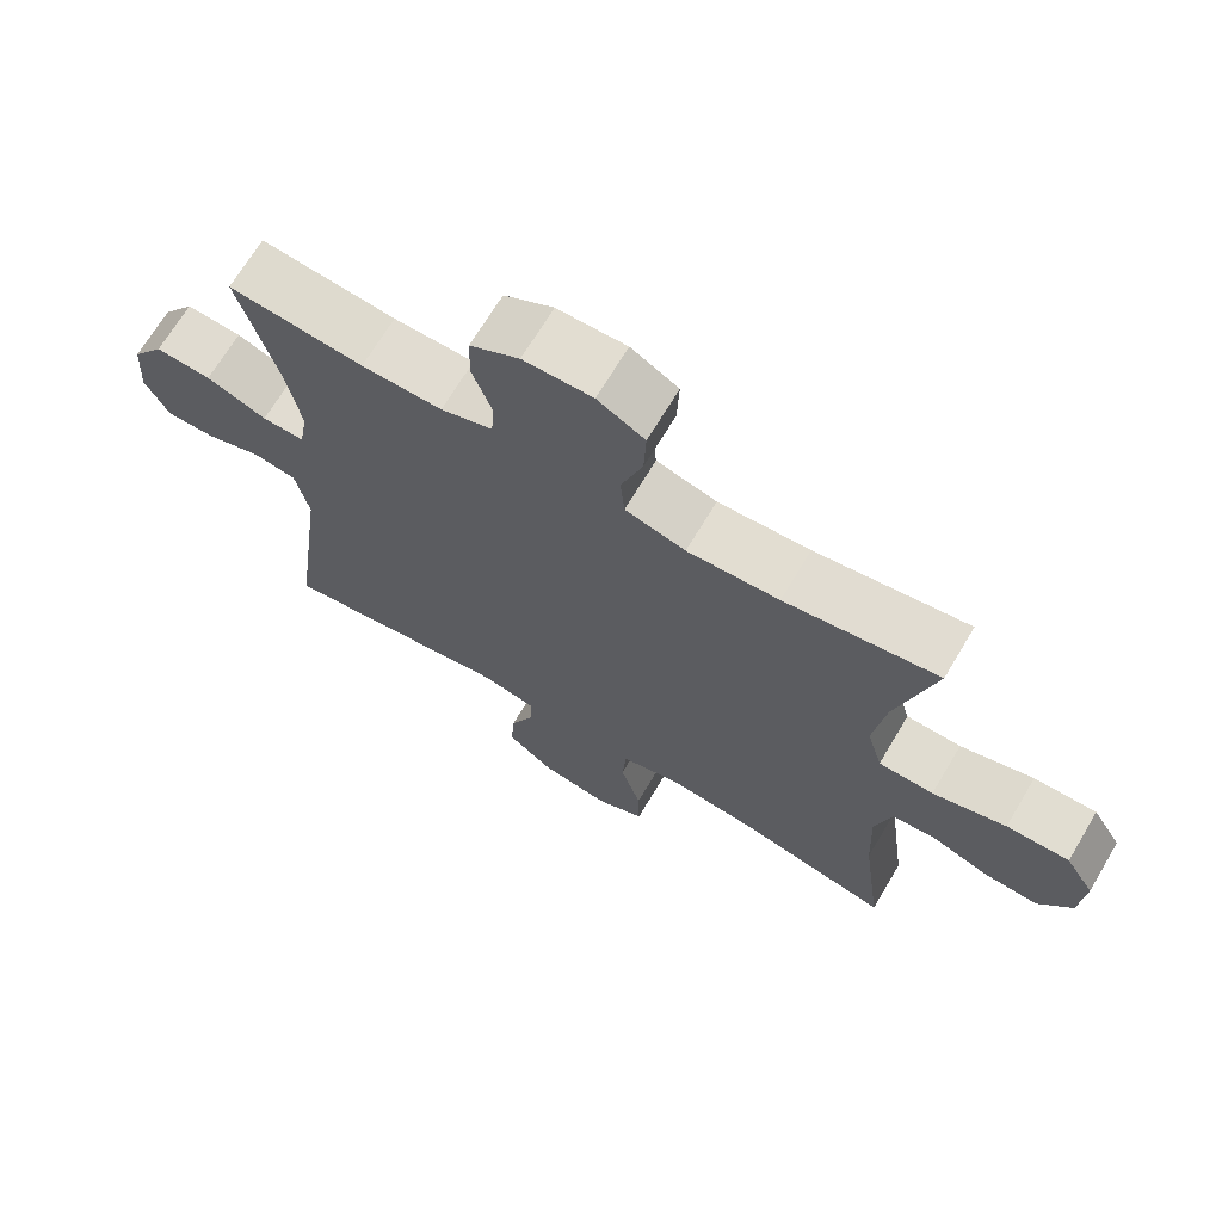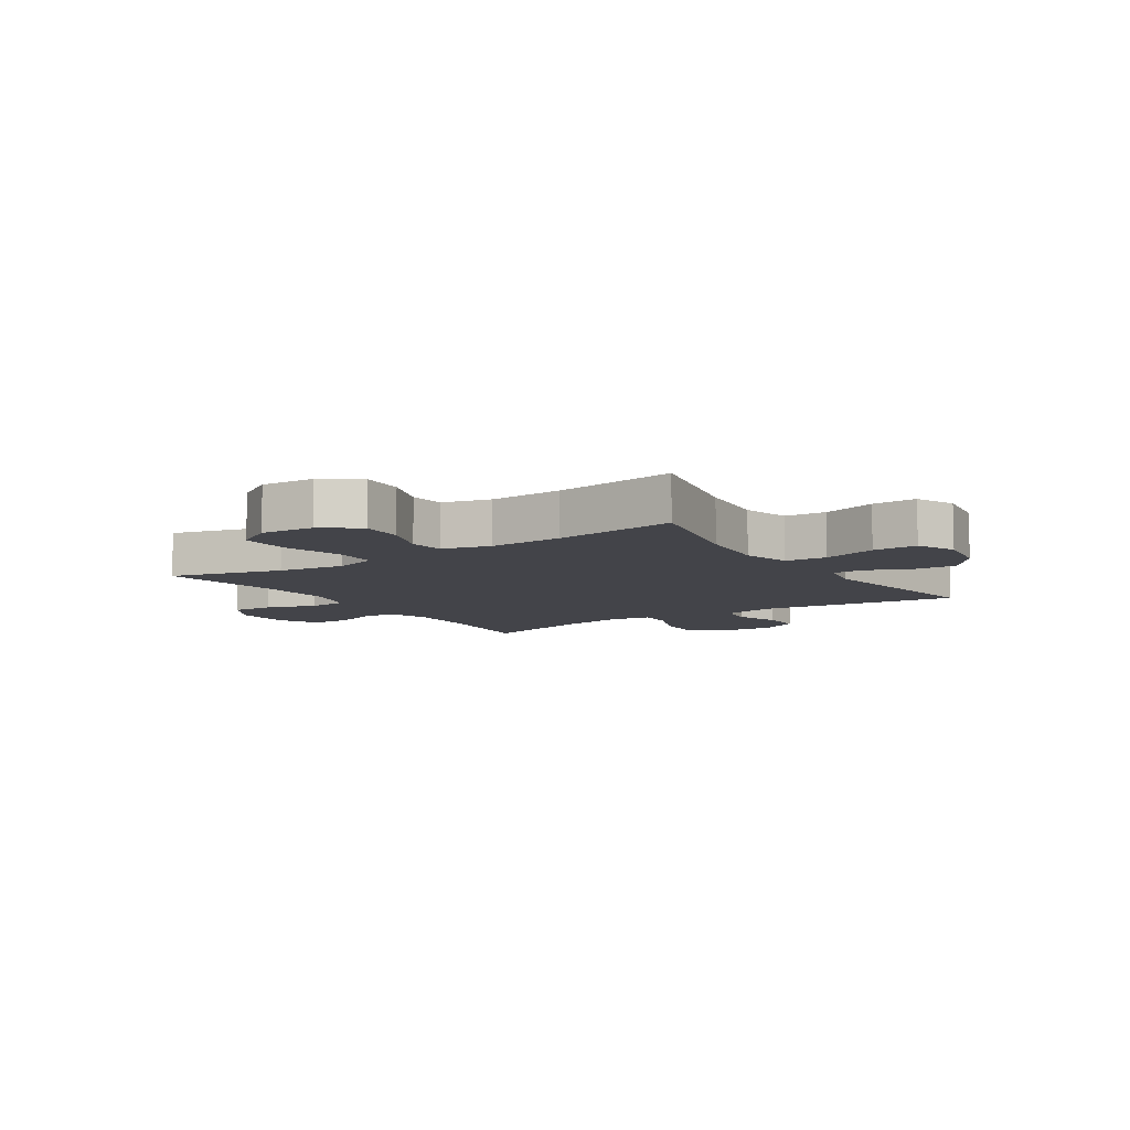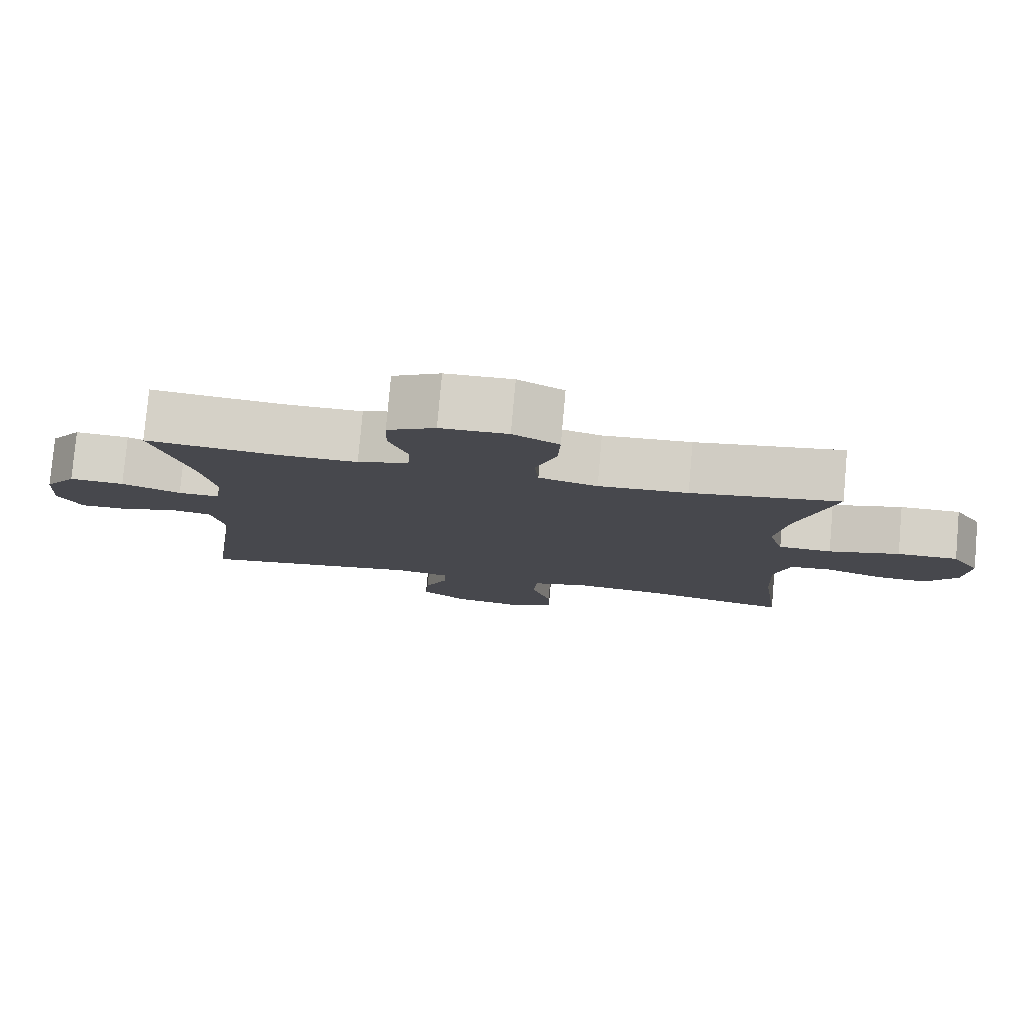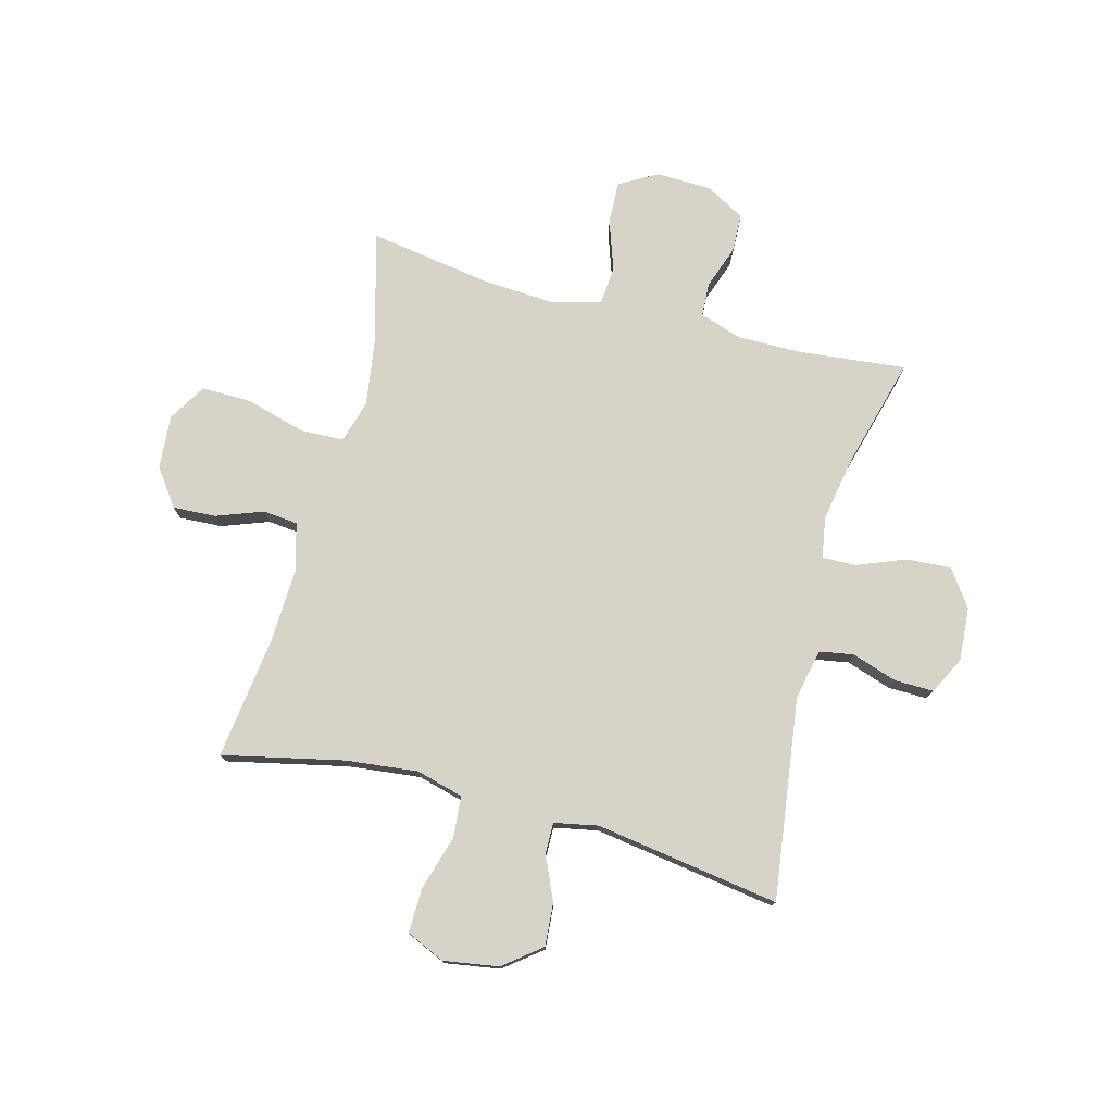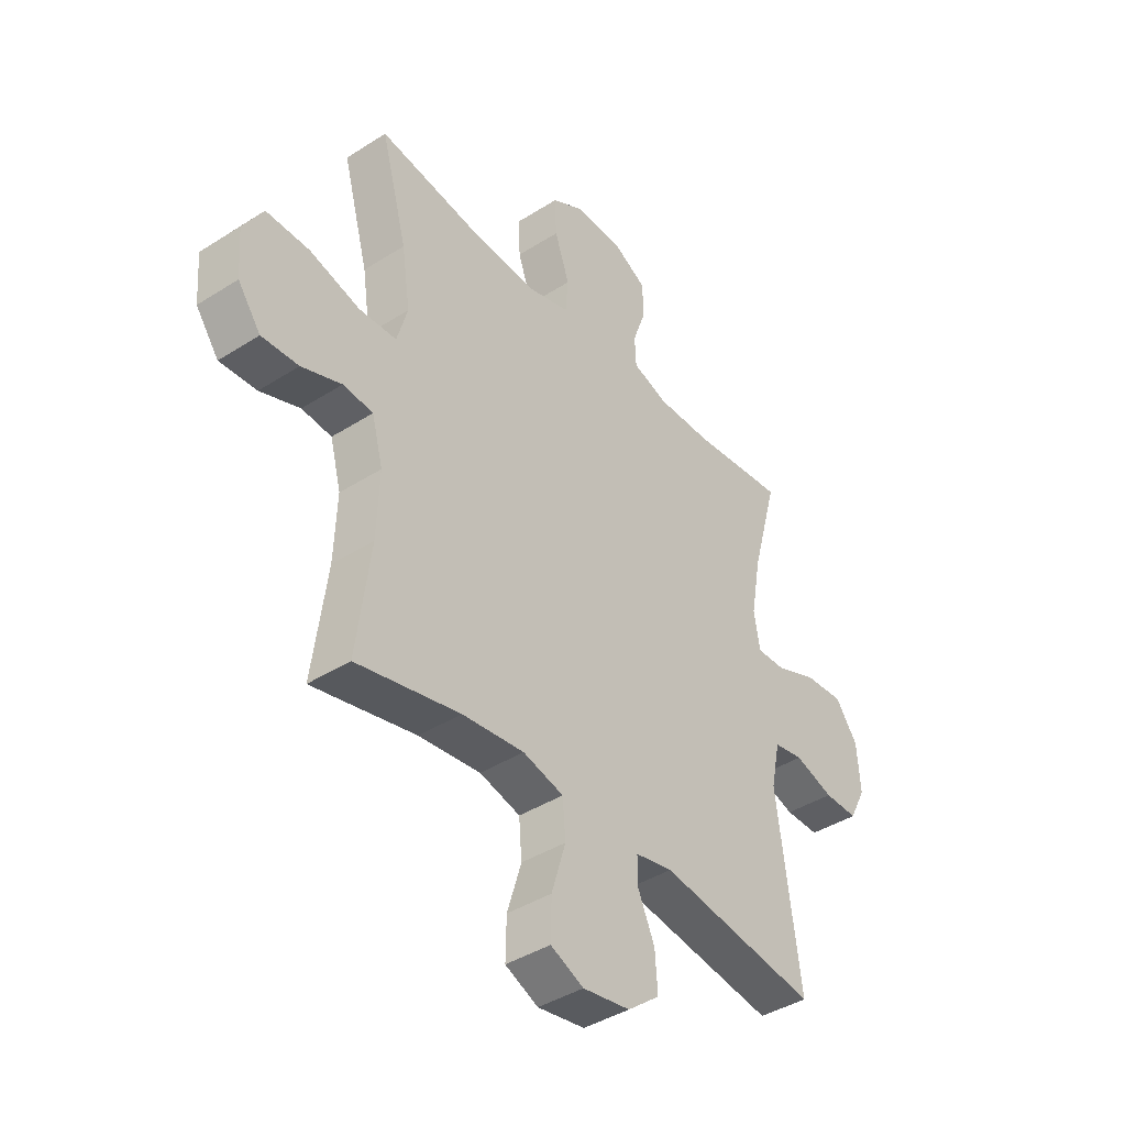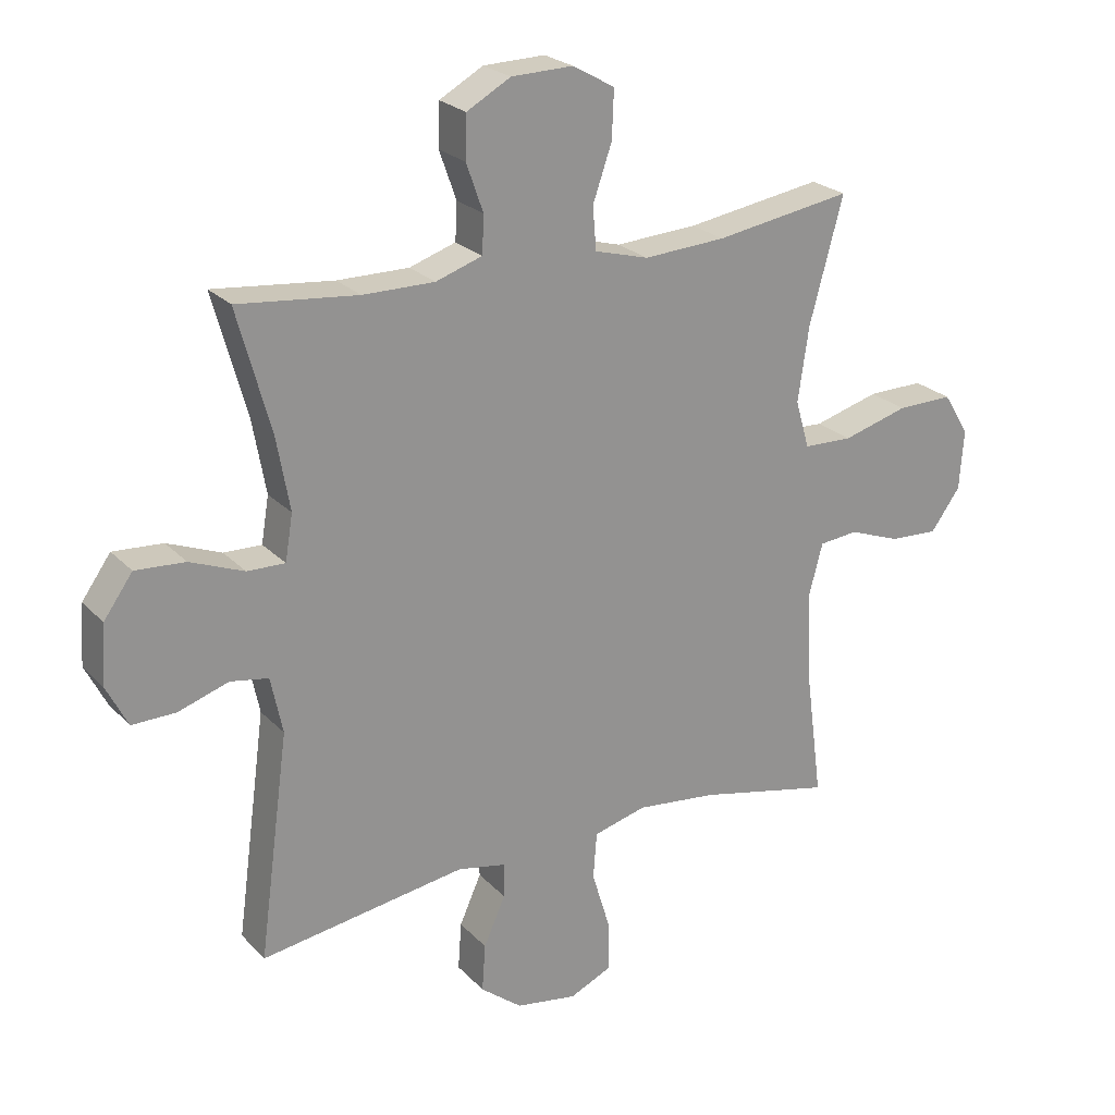
<metadata>
{"format":"obj","ext":"obj","renderer":"f3d","projection":"perspective","resolution":1024,"background":"white","views":[{"elev":68.9,"azim":30.8,"up":"+Z"},{"elev":-8.5,"azim":123.5,"up":"+Y"},{"elev":79.2,"azim":5.1,"up":"+Z"},{"elev":76.6,"azim":-165.2,"up":"+Y"},{"elev":-40.8,"azim":128.0,"up":"+Z"},{"elev":23.6,"azim":-31.5,"up":"+Z"}]}
</metadata>
<code>
o path2376
v -0.4513 0.0375 0.2981
v -0.4305 0.0375 0.182
v -0.4426 0.0375 0.1086
v -0.503 0.0375 0.1102
v -0.5891 0.0375 0.1441
v -0.6686 0.0375 0.1493
v -0.7146 0.0375 0.08462
v -0.7212 0.0375 -0.01064
v -0.6873 0.0375 -0.07717
v -0.6175 0.0375 -0.07597
v -0.5369 0.0375 -0.04927
v -0.4761 0.0375 -0.05963
v -0.4572 0.0375 -0.15
v -0.5052 0.0375 -0.5077
v -0.1764 0.0375 -0.4576
v -0.09852 0.0375 -0.473
v -0.099 0.0375 -0.5284
v -0.1337 0.0375 -0.6064
v -0.1393 0.0375 -0.6826
v -0.07281 0.0375 -0.7349
v 0.02522 0.0375 -0.7506
v 0.09369 0.0375 -0.7195
v 0.09214 0.0375 -0.64
v 0.06284 0.0375 -0.5433
v 0.06872 0.0375 -0.4692
v 0.1532 0.0375 -0.4465
v 0.2819 0.0375 -0.4606
v 0.4965 0.0375 -0.5077
v 0.4676 0.0375 -0.2888
v 0.462 0.0375 -0.1575
v 0.4848 0.0375 -0.07108
v 0.547 0.0375 -0.06493
v 0.6299 0.0375 -0.09547
v 0.7067 0.0375 -0.09939
v 0.7542 0.0375 -0.03388
v 0.7613 0.0375 0.06206
v 0.72 0.0375 0.129
v 0.6305 0.0375 0.1274
v 0.526 0.0375 0.09772
v 0.4478 0.0375 0.1002
v 0.4256 0.0375 0.1768
v 0.4428 0.0375 0.2954
v 0.4965 0.0375 0.4942
v 0.2781 0.0375 0.4594
v 0.1472 0.0375 0.4514
v 0.06125 0.0375 0.4752
v 0.05546 0.0375 0.5429
v 0.08596 0.0375 0.6312
v 0.0891 0.0375 0.7075
v 0.02179 0.0375 0.7456
v -0.0768 0.0375 0.743
v -0.147 0.0375 0.7038
v -0.1488 0.0375 0.6351
v -0.1216 0.0375 0.5585
v -0.1246 0.0375 0.4986
v -0.1987 0.0375 0.4736
v -0.3133 0.0375 0.4743
v -0.5052 0.0375 0.4942
v -0.4513 -0.0375 0.2981
v -0.4305 -0.0375 0.182
v -0.4426 -0.0375 0.1086
v -0.503 -0.0375 0.1102
v -0.5891 -0.0375 0.1441
v -0.6686 -0.0375 0.1493
v -0.7146 -0.0375 0.08462
v -0.7212 -0.0375 -0.01064
v -0.6873 -0.0375 -0.07717
v -0.6175 -0.0375 -0.07597
v -0.5369 -0.0375 -0.04927
v -0.4761 -0.0375 -0.05963
v -0.4572 -0.0375 -0.15
v -0.5052 -0.0375 -0.5077
v -0.1764 -0.0375 -0.4576
v -0.09852 -0.0375 -0.473
v -0.099 -0.0375 -0.5284
v -0.1337 -0.0375 -0.6064
v -0.1393 -0.0375 -0.6826
v -0.07281 -0.0375 -0.7349
v 0.02522 -0.0375 -0.7506
v 0.09369 -0.0375 -0.7195
v 0.09214 -0.0375 -0.64
v 0.06284 -0.0375 -0.5433
v 0.06872 -0.0375 -0.4692
v 0.1532 -0.0375 -0.4465
v 0.2819 -0.0375 -0.4606
v 0.4965 -0.0375 -0.5077
v 0.4676 -0.0375 -0.2888
v 0.462 -0.0375 -0.1575
v 0.4848 -0.0375 -0.07108
v 0.547 -0.0375 -0.06493
v 0.6299 -0.0375 -0.09547
v 0.7067 -0.0375 -0.09939
v 0.7542 -0.0375 -0.03388
v 0.7613 -0.0375 0.06206
v 0.72 -0.0375 0.129
v 0.6305 -0.0375 0.1274
v 0.526 -0.0375 0.09772
v 0.4478 -0.0375 0.1002
v 0.4256 -0.0375 0.1768
v 0.4428 -0.0375 0.2954
v 0.4965 -0.0375 0.4942
v 0.2781 -0.0375 0.4594
v 0.1472 -0.0375 0.4514
v 0.06125 -0.0375 0.4752
v 0.05546 -0.0375 0.5429
v 0.08596 -0.0375 0.6312
v 0.0891 -0.0375 0.7075
v 0.02179 -0.0375 0.7456
v -0.0768 -0.0375 0.743
v -0.147 -0.0375 0.7038
v -0.1488 -0.0375 0.6351
v -0.1216 -0.0375 0.5585
v -0.1246 -0.0375 0.4986
v -0.1987 -0.0375 0.4736
v -0.3133 -0.0375 0.4743
v -0.5052 -0.0375 0.4942
v -0.7146 0.0375 0.08462
v -0.7212 0.0375 -0.01064
v -0.6873 0.0375 -0.07717
v -0.6873 0.0375 -0.07717
v -0.6686 0.0375 0.1493
v -0.6175 0.0375 -0.07597
v -0.5891 0.0375 0.1441
v -0.5369 0.0375 -0.04927
v -0.503 0.0375 0.1102
v -0.4761 0.0375 -0.05963
v -0.4761 0.0375 -0.05963
v -0.4426 0.0375 0.1086
v -0.4426 0.0375 0.1086
v -0.5052 0.0375 0.4942
v -0.5052 0.0375 0.4942
v -0.4513 0.0375 0.2981
v -0.4572 0.0375 -0.15
v -0.5052 0.0375 -0.5077
v -0.5052 0.0375 -0.5077
v -0.4305 0.0375 0.182
v -0.3133 0.0375 0.4743
v -0.1987 0.0375 0.4736
v -0.1764 0.0375 -0.4576
v -0.1246 0.0375 0.4986
v -0.1246 0.0375 0.4986
v -0.09852 0.0375 -0.473
v -0.09852 0.0375 -0.473
v -0.147 0.0375 0.7038
v -0.1488 0.0375 0.6351
v -0.1216 0.0375 0.5585
v -0.0768 0.0375 0.743
v -0.1337 0.0375 -0.6064
v -0.1393 0.0375 -0.6826
v -0.07281 0.0375 -0.7349
v -0.099 0.0375 -0.5284
v 0.02179 0.0375 0.7456
v 0.02522 0.0375 -0.7506
v 0.0891 0.0375 0.7075
v 0.0891 0.0375 0.7075
v 0.09369 0.0375 -0.7195
v 0.09369 0.0375 -0.7195
v 0.08596 0.0375 0.6312
v 0.05546 0.0375 0.5429
v 0.06125 0.0375 0.4752
v 0.06125 0.0375 0.4752
v 0.1472 0.0375 0.4514
v 0.06284 0.0375 -0.5433
v 0.06872 0.0375 -0.4692
v 0.06872 0.0375 -0.4692
v 0.09214 0.0375 -0.64
v 0.1532 0.0375 -0.4465
v 0.2781 0.0375 0.4594
v 0.2819 0.0375 -0.4606
v 0.4965 0.0375 0.4942
v 0.4965 0.0375 0.4942
v 0.4428 0.0375 0.2954
v 0.4256 0.0375 0.1768
v 0.4478 0.0375 0.1002
v 0.4478 0.0375 0.1002
v 0.526 0.0375 0.09772
v 0.462 0.0375 -0.1575
v 0.4848 0.0375 -0.07108
v 0.4848 0.0375 -0.07108
v 0.4676 0.0375 -0.2888
v 0.4965 0.0375 -0.5077
v 0.4965 0.0375 -0.5077
v 0.547 0.0375 -0.06493
v 0.6305 0.0375 0.1274
v 0.6299 0.0375 -0.09547
v 0.7067 0.0375 -0.09939
v 0.72 0.0375 0.129
v 0.7542 0.0375 -0.03388
v 0.7613 0.0375 0.06206
v -0.7146 -0.0375 0.08462
v -0.7212 -0.0375 -0.01064
v -0.6873 -0.0375 -0.07717
v -0.6873 -0.0375 -0.07717
v -0.6686 -0.0375 0.1493
v -0.6175 -0.0375 -0.07597
v -0.5891 -0.0375 0.1441
v -0.5369 -0.0375 -0.04927
v -0.503 -0.0375 0.1102
v -0.4761 -0.0375 -0.05963
v -0.4761 -0.0375 -0.05963
v -0.4426 -0.0375 0.1086
v -0.4426 -0.0375 0.1086
v -0.5052 -0.0375 0.4942
v -0.5052 -0.0375 0.4942
v -0.4513 -0.0375 0.2981
v -0.4572 -0.0375 -0.15
v -0.5052 -0.0375 -0.5077
v -0.5052 -0.0375 -0.5077
v -0.4305 -0.0375 0.182
v -0.3133 -0.0375 0.4743
v -0.1987 -0.0375 0.4736
v -0.1764 -0.0375 -0.4576
v -0.1246 -0.0375 0.4986
v -0.1246 -0.0375 0.4986
v -0.09852 -0.0375 -0.473
v -0.09852 -0.0375 -0.473
v -0.147 -0.0375 0.7038
v -0.1488 -0.0375 0.6351
v -0.1216 -0.0375 0.5585
v -0.0768 -0.0375 0.743
v -0.1337 -0.0375 -0.6064
v -0.1393 -0.0375 -0.6826
v -0.07281 -0.0375 -0.7349
v -0.099 -0.0375 -0.5284
v 0.02179 -0.0375 0.7456
v 0.02522 -0.0375 -0.7506
v 0.0891 -0.0375 0.7075
v 0.0891 -0.0375 0.7075
v 0.09369 -0.0375 -0.7195
v 0.09369 -0.0375 -0.7195
v 0.08596 -0.0375 0.6312
v 0.05546 -0.0375 0.5429
v 0.06125 -0.0375 0.4752
v 0.06125 -0.0375 0.4752
v 0.1472 -0.0375 0.4514
v 0.06284 -0.0375 -0.5433
v 0.06872 -0.0375 -0.4692
v 0.06872 -0.0375 -0.4692
v 0.09214 -0.0375 -0.64
v 0.1532 -0.0375 -0.4465
v 0.2781 -0.0375 0.4594
v 0.2819 -0.0375 -0.4606
v 0.4965 -0.0375 0.4942
v 0.4965 -0.0375 0.4942
v 0.4428 -0.0375 0.2954
v 0.4256 -0.0375 0.1768
v 0.4478 -0.0375 0.1002
v 0.4478 -0.0375 0.1002
v 0.526 -0.0375 0.09772
v 0.462 -0.0375 -0.1575
v 0.4848 -0.0375 -0.07108
v 0.4848 -0.0375 -0.07108
v 0.4676 -0.0375 -0.2888
v 0.4965 -0.0375 -0.5077
v 0.4965 -0.0375 -0.5077
v 0.547 -0.0375 -0.06493
v 0.6305 -0.0375 0.1274
v 0.6299 -0.0375 -0.09547
v 0.7067 -0.0375 -0.09939
v 0.72 -0.0375 0.129
v 0.7542 -0.0375 -0.03388
v 0.7613 -0.0375 0.06206
f 257 262 260
f 258 257 256
f 231 219 232
f 247 250 251
f 218 231 220
f 201 198 199
f 197 196 195
f 195 190 191
f 223 221 222
f 199 198 197
f 253 242 254
f 221 223 239
f 247 251 249
f 205 210 203
f 241 245 243
f 212 206 207
f 215 206 212
f 247 201 240
f 237 201 215
f 251 256 249
f 250 242 253
f 247 240 250
f 261 257 258
f 196 197 198
f 215 201 206
f 190 196 194
f 240 242 250
f 195 191 192
f 219 213 232
f 233 209 201
f 205 211 210
f 196 190 195
f 215 224 236
f 232 213 233
f 217 218 220
f 241 246 245
f 206 201 199
f 239 226 229
f 221 236 224
f 209 211 205
f 261 258 259
f 235 201 246
f 218 219 231
f 227 225 231
f 246 201 247
f 239 223 226
f 261 262 257
f 249 256 257
f 225 220 231
f 213 211 233
f 240 201 237
f 233 201 235
f 211 209 233
f 236 221 239
f 235 246 241
f 237 215 236
f 7 8 66 65
f 8 120 193 66
f 6 7 65 64
f 9 10 68 67
f 5 6 64 63
f 10 11 69 68
f 4 5 63 62
f 11 127 200 69
f 129 4 62 202
f 131 1 59 204
f 12 13 71 70
f 13 135 208 71
f 1 2 60 59
f 2 3 61 60
f 57 58 116 115
f 56 57 115 114
f 14 15 73 72
f 141 56 114 214
f 15 143 216 73
f 52 53 111 110
f 53 54 112 111
f 51 52 110 109
f 18 19 77 76
f 19 20 78 77
f 17 18 76 75
f 54 55 113 112
f 16 17 75 74
f 50 51 109 108
f 20 21 79 78
f 155 50 108 228
f 21 157 230 79
f 48 49 107 106
f 47 48 106 105
f 161 47 105 234
f 45 46 104 103
f 24 165 238 82
f 23 24 82 81
f 22 23 81 80
f 25 26 84 83
f 44 45 103 102
f 26 27 85 84
f 171 44 102 244
f 42 43 101 100
f 41 42 100 99
f 175 41 99 248
f 39 40 98 97
f 30 179 252 88
f 29 30 88 87
f 182 29 87 255
f 27 28 86 85
f 31 32 90 89
f 38 39 97 96
f 32 33 91 90
f 33 34 92 91
f 37 38 96 95
f 34 35 93 92
f 36 37 95 94
f 35 36 94 93
f 184 187 189
f 185 183 184
f 158 159 146
f 174 178 177
f 145 147 158
f 128 126 125
f 124 122 123
f 122 118 117
f 150 149 148
f 126 124 125
f 180 181 169
f 148 166 150
f 174 176 178
f 132 130 137
f 168 170 172
f 139 134 133
f 142 139 133
f 174 167 128
f 164 142 128
f 178 176 183
f 177 180 169
f 174 177 167
f 188 185 184
f 123 125 124
f 142 133 128
f 117 121 123
f 167 177 169
f 122 119 118
f 146 159 140
f 160 128 136
f 132 137 138
f 123 122 117
f 142 163 151
f 159 160 140
f 144 147 145
f 168 172 173
f 133 126 128
f 166 156 153
f 148 151 163
f 136 132 138
f 188 186 185
f 162 173 128
f 145 158 146
f 154 158 152
f 173 174 128
f 166 153 150
f 188 184 189
f 176 184 183
f 152 158 147
f 140 160 138
f 167 164 128
f 160 162 128
f 138 160 136
f 163 166 148
f 162 168 173
f 164 163 142

</code>
